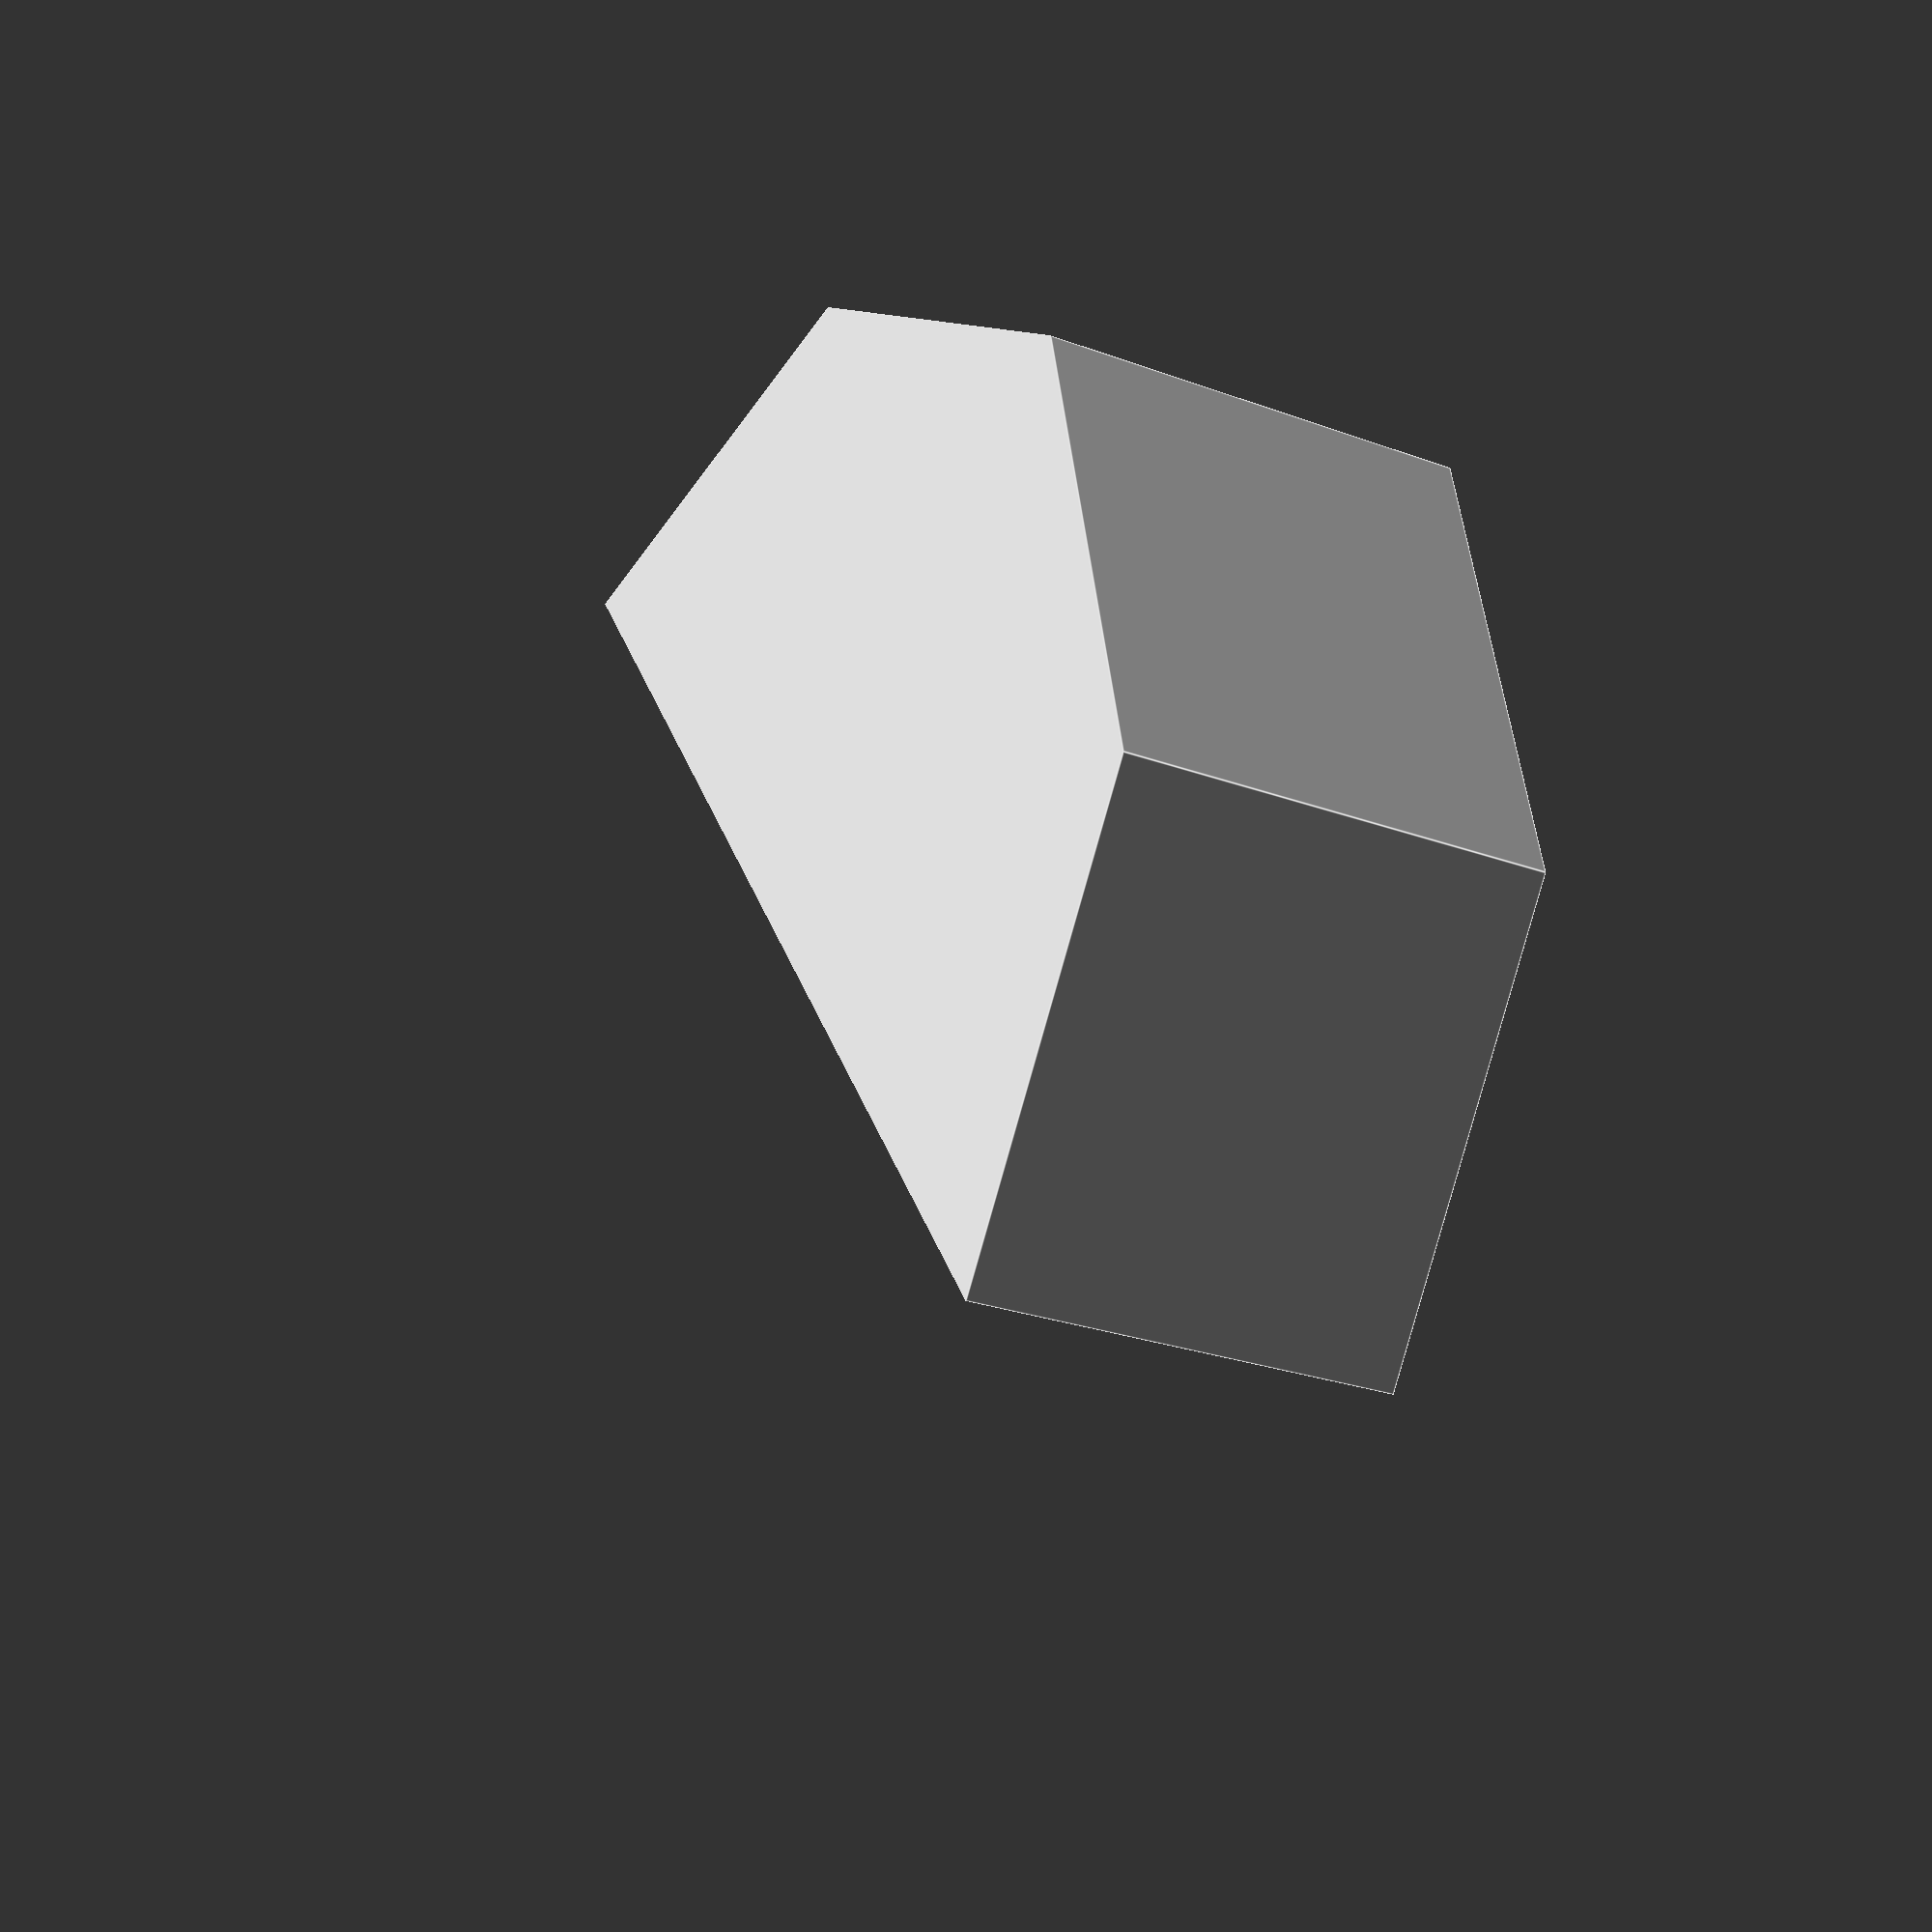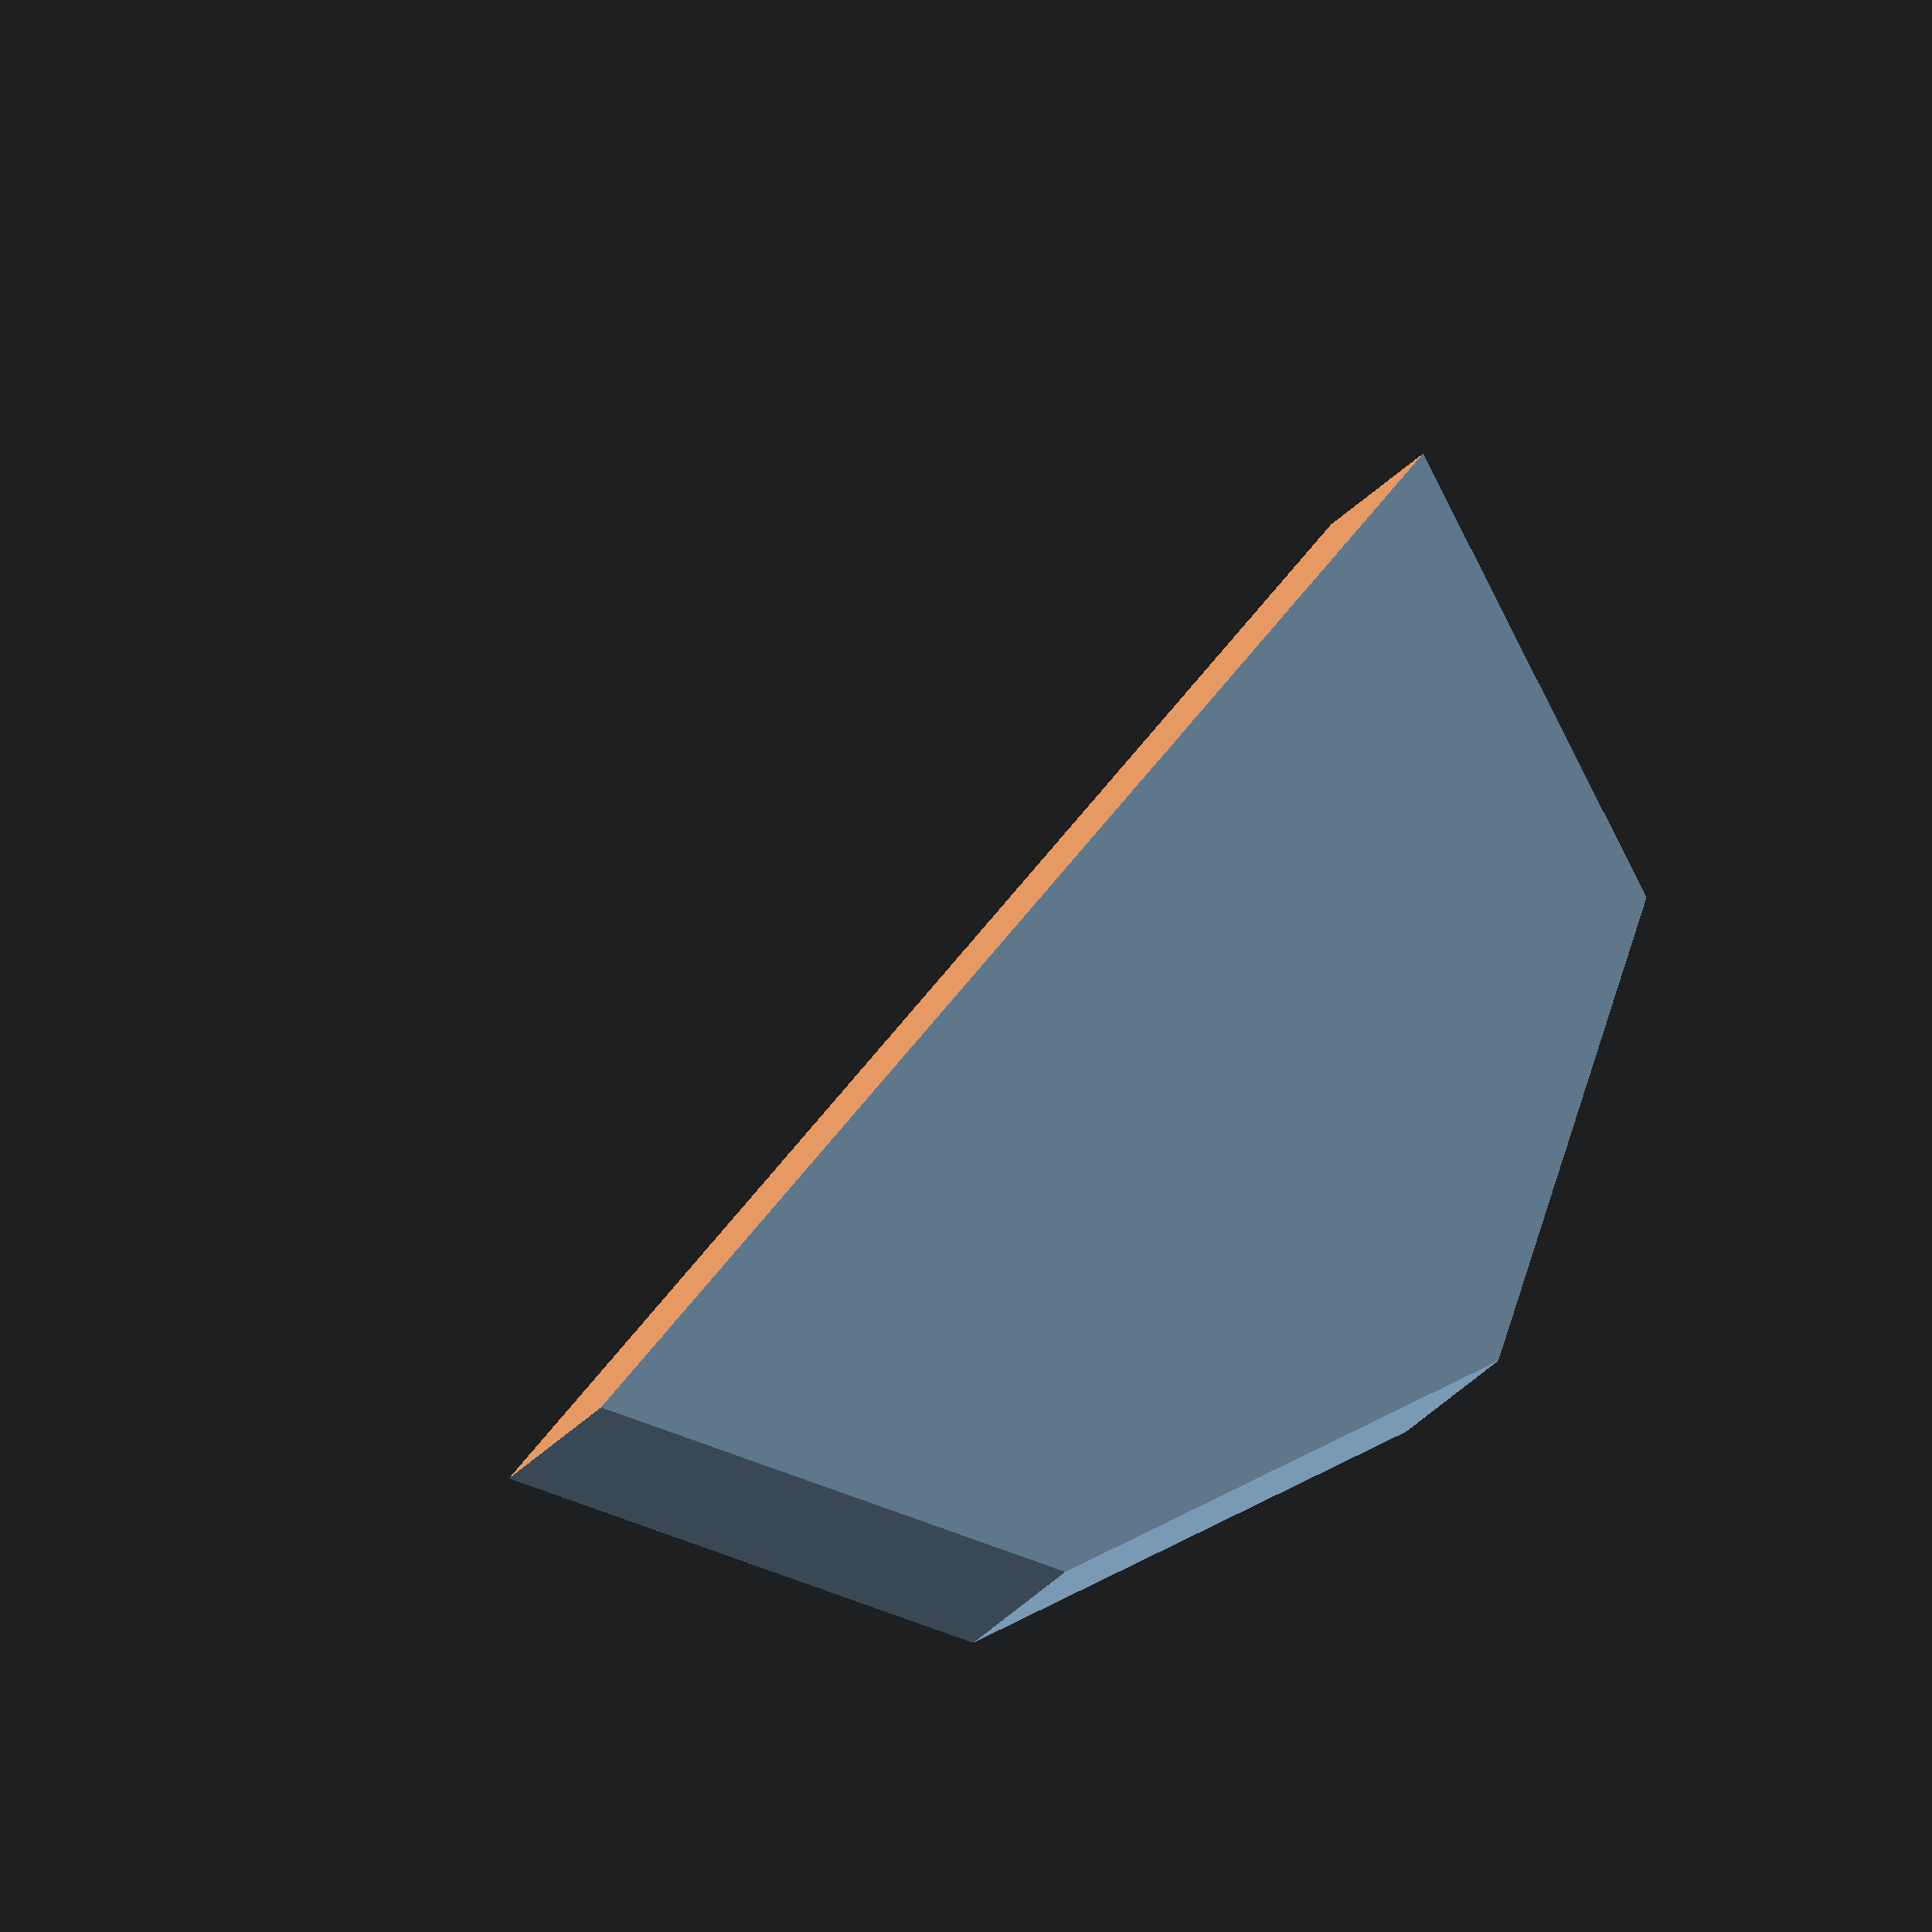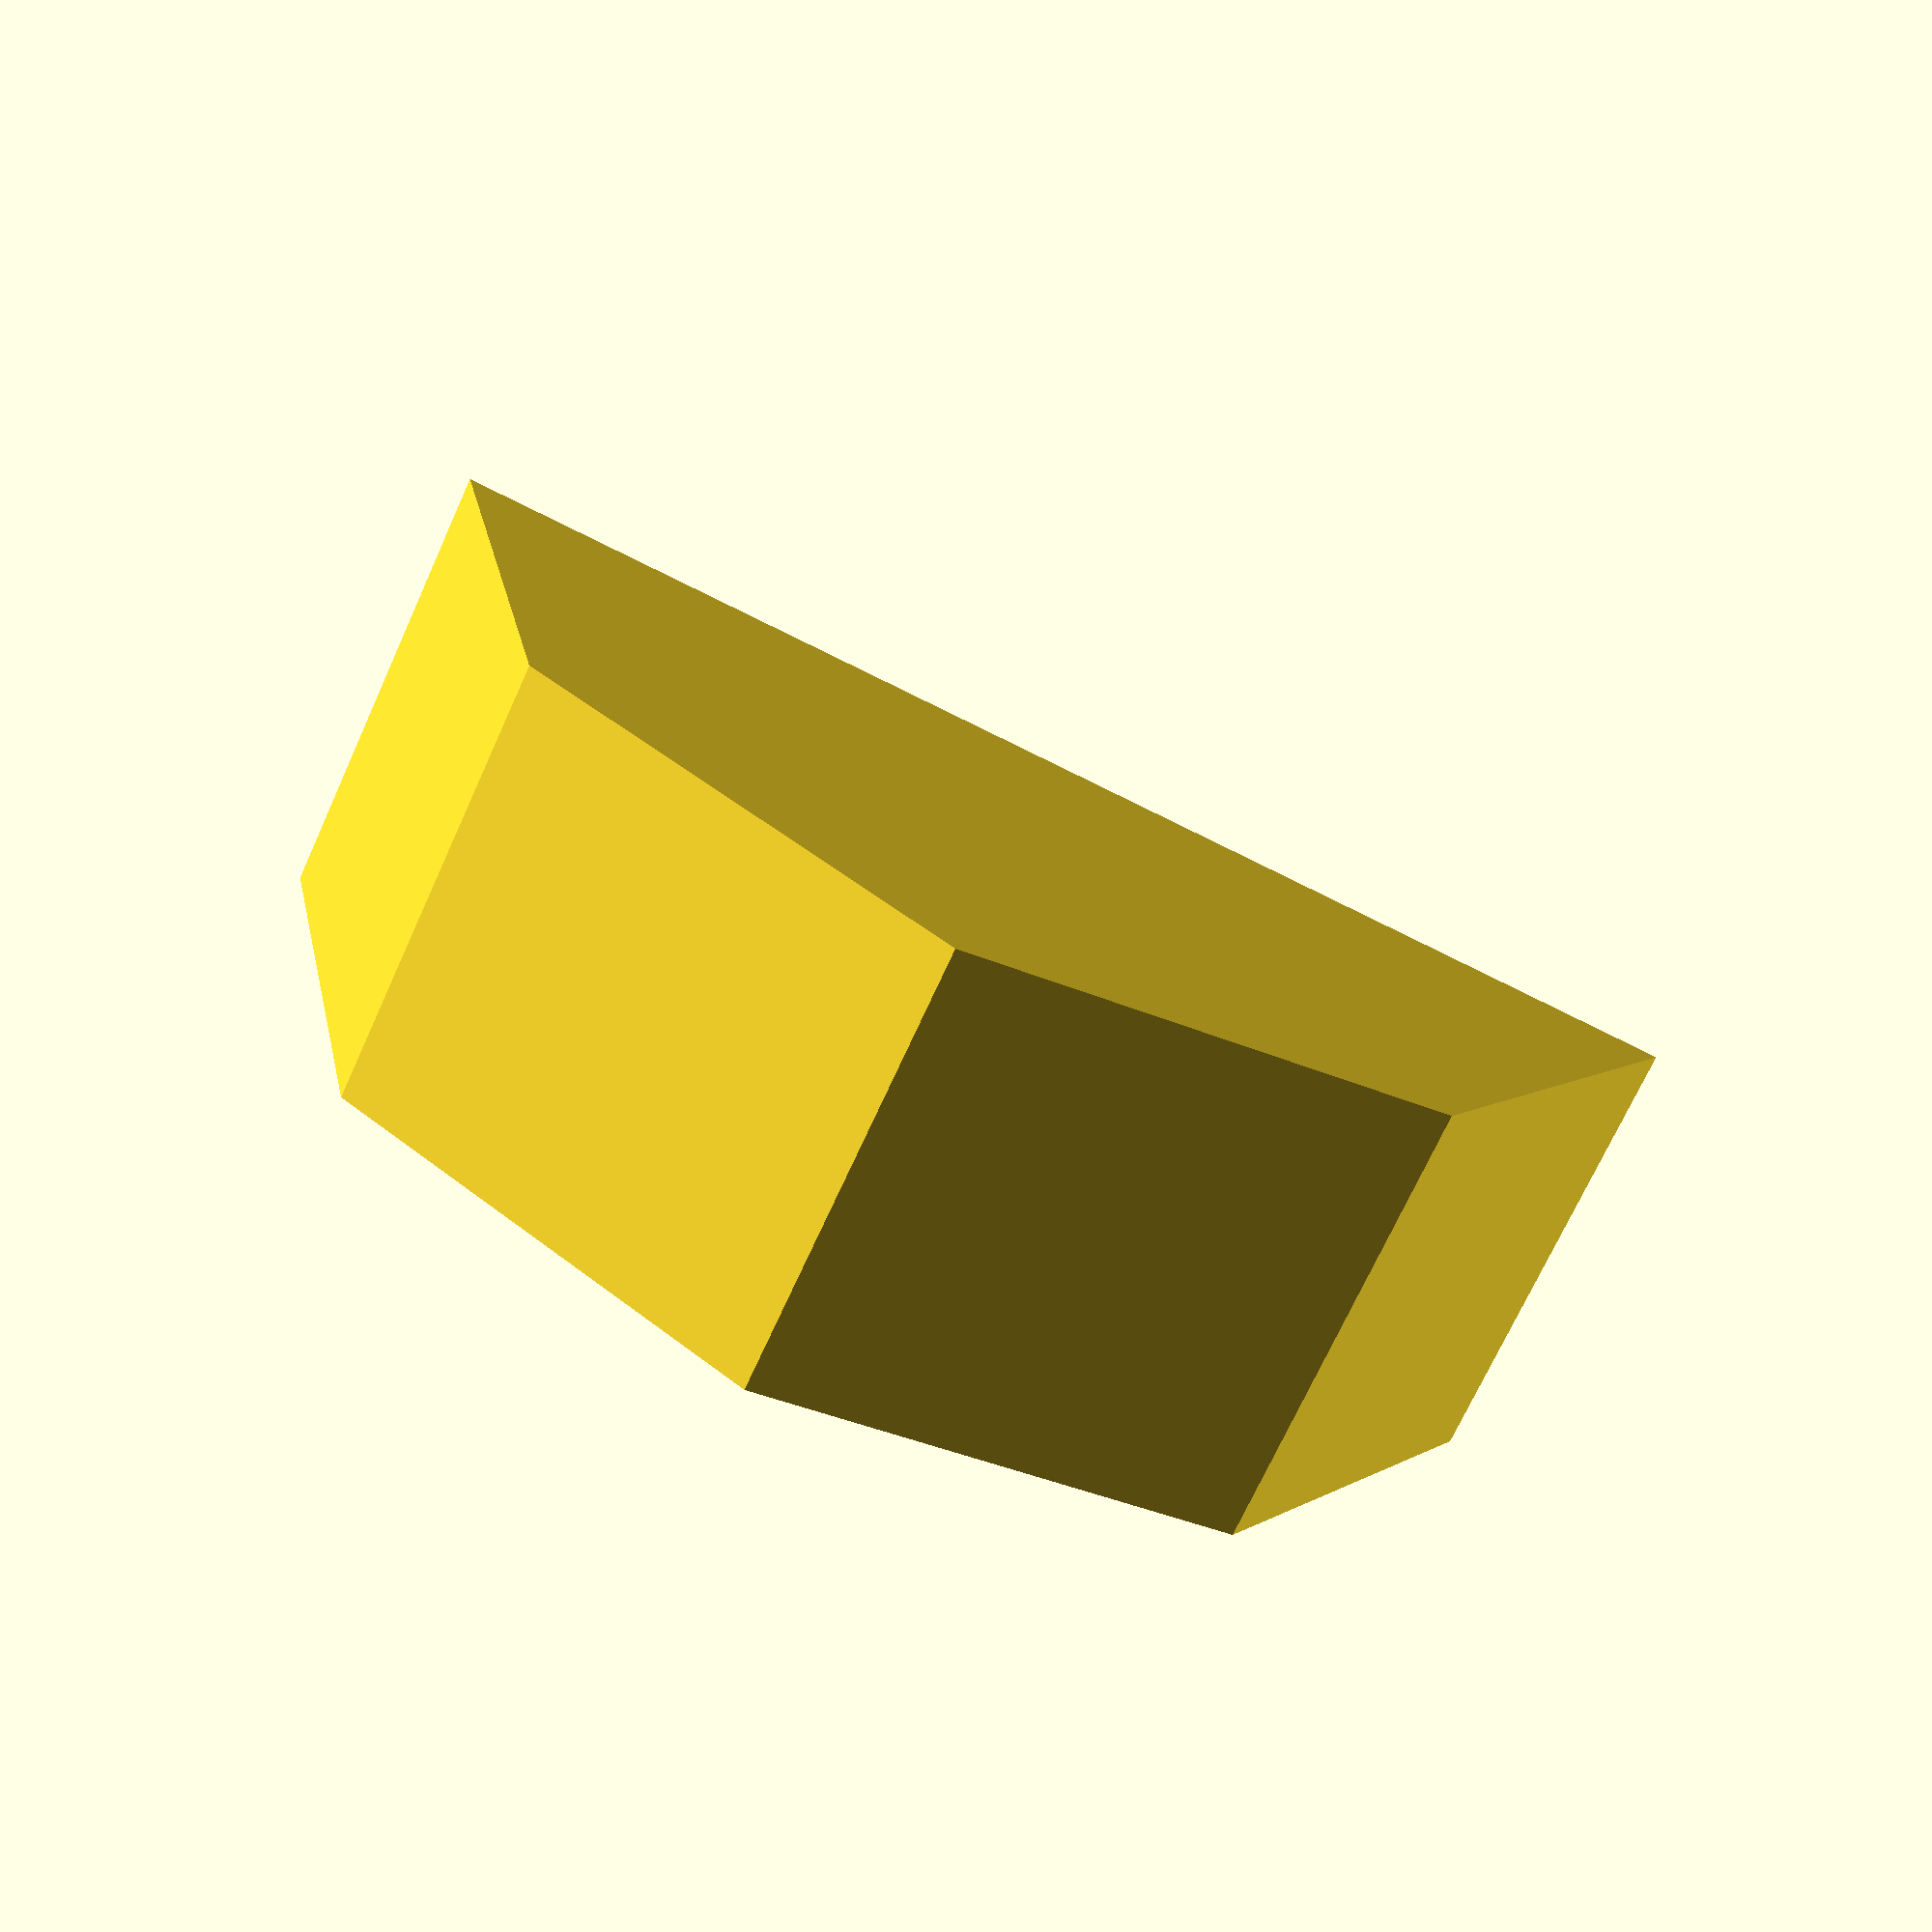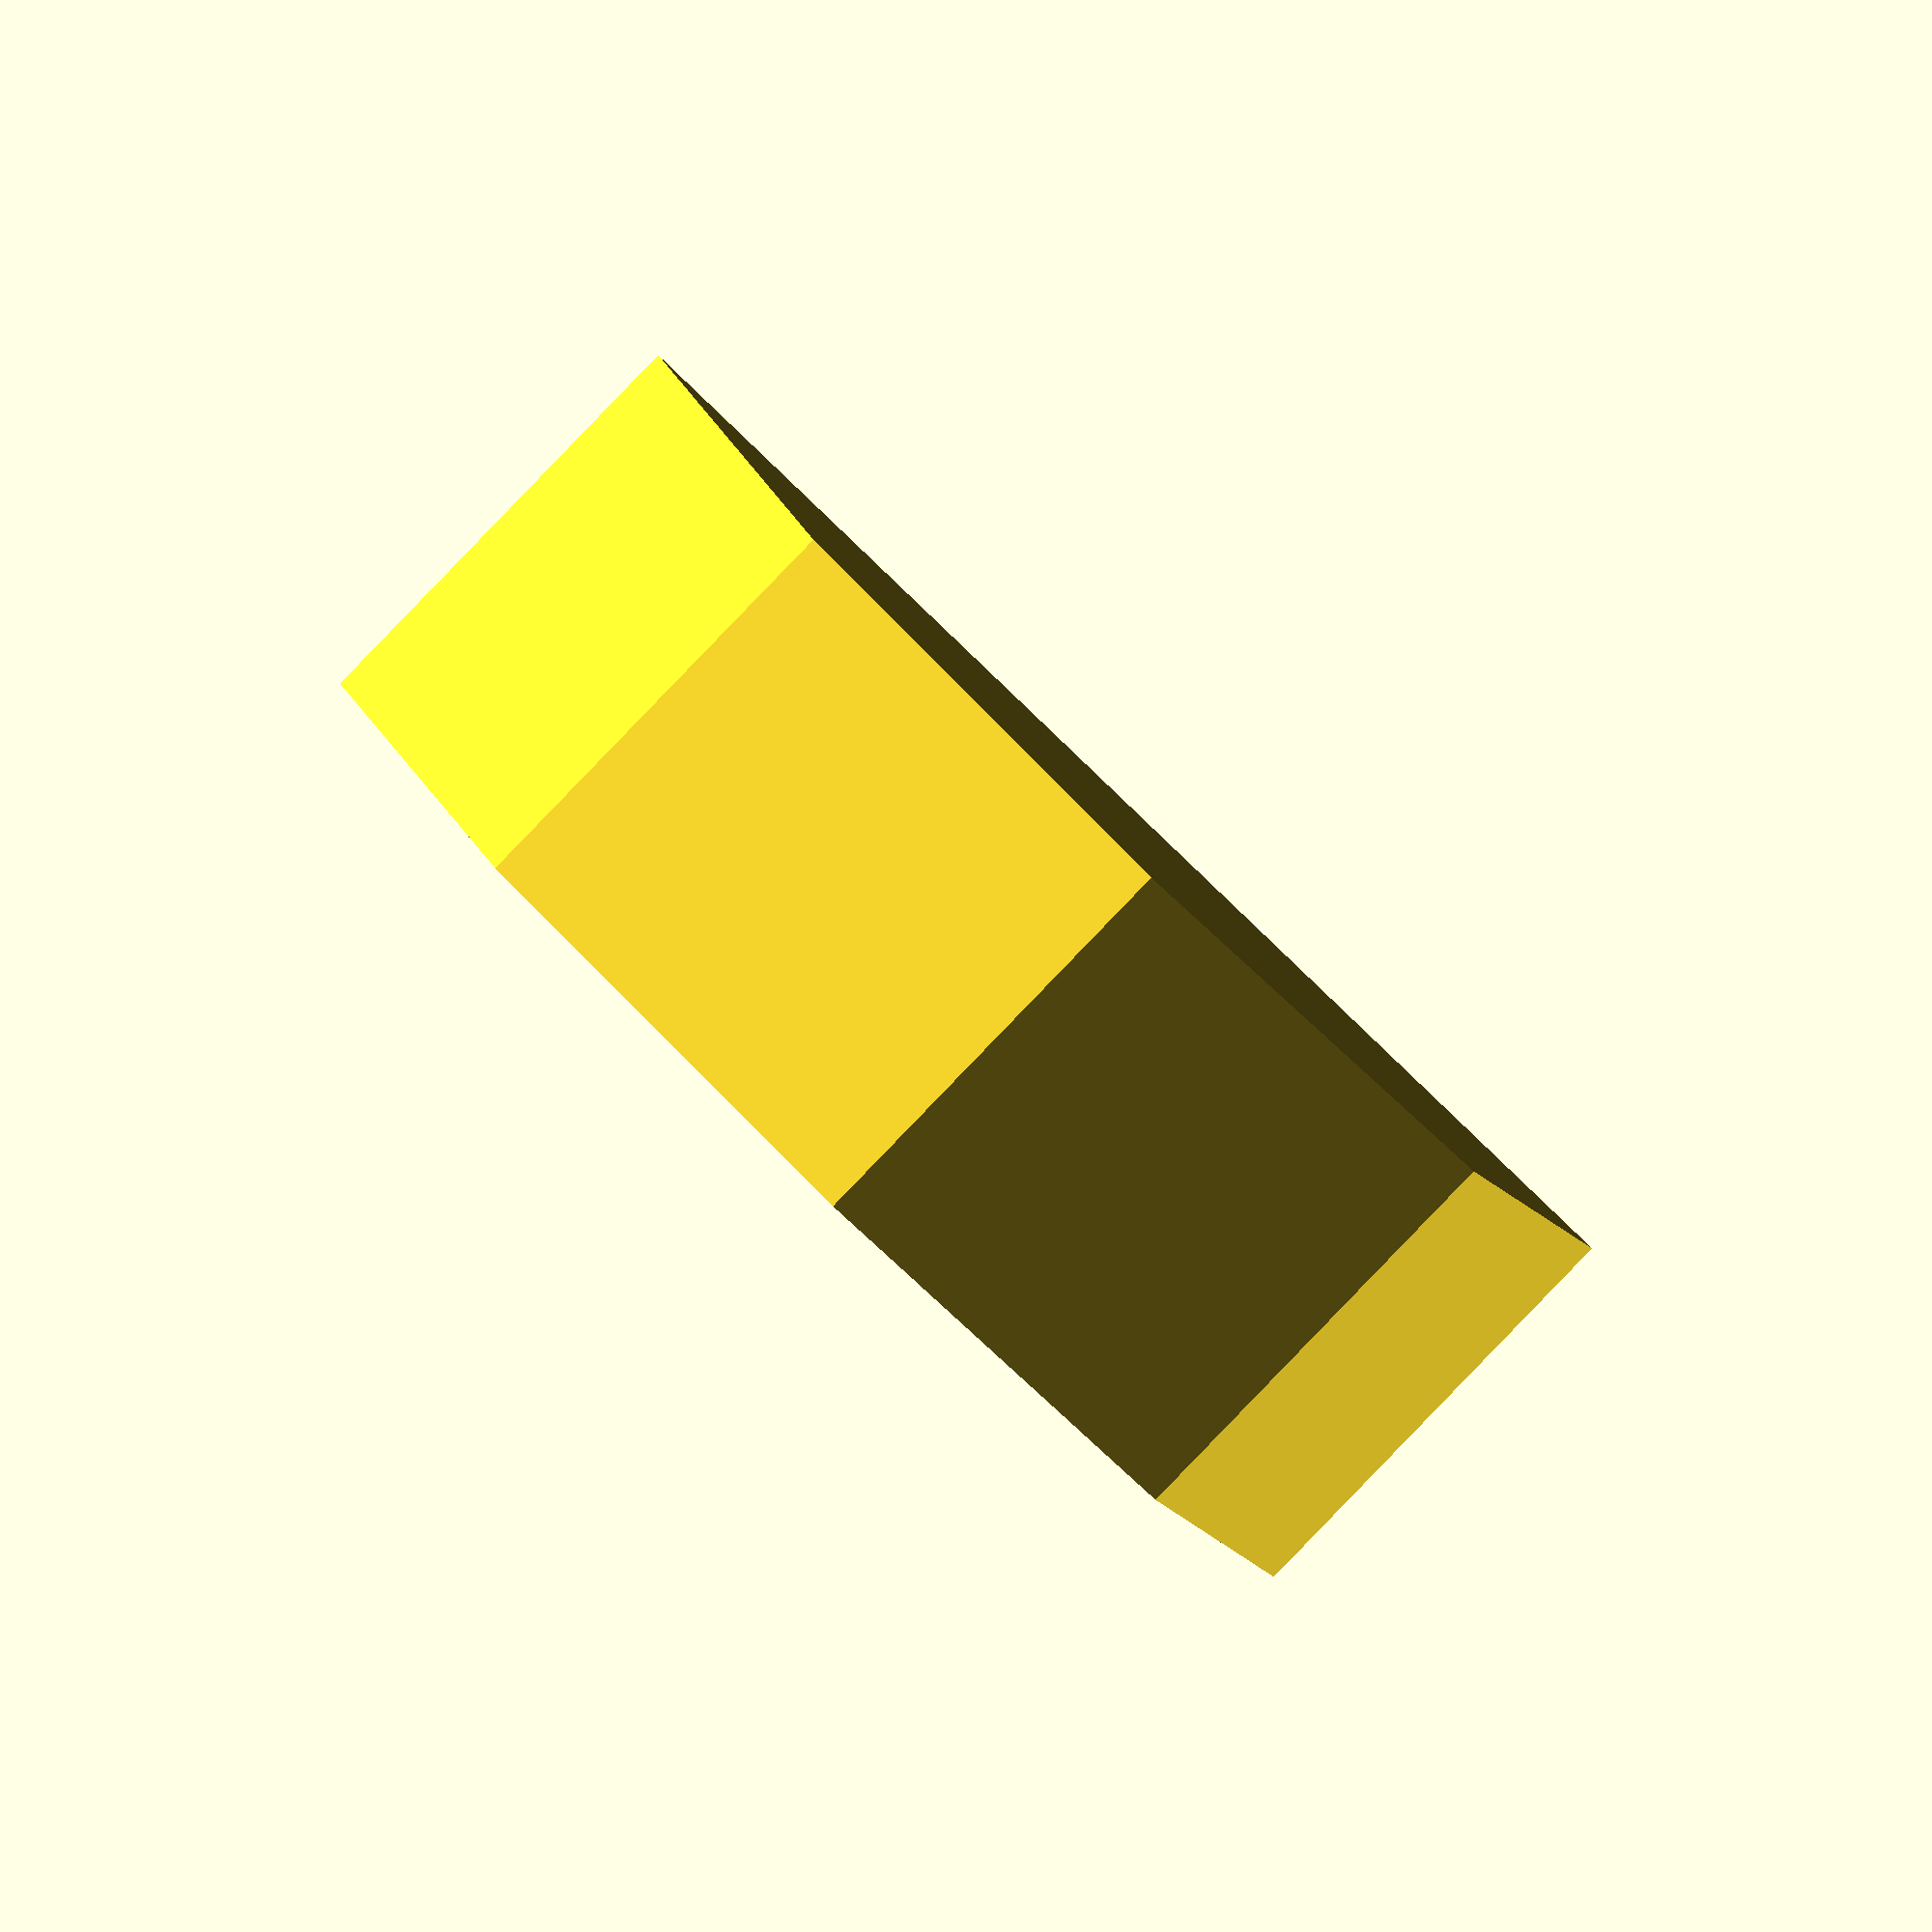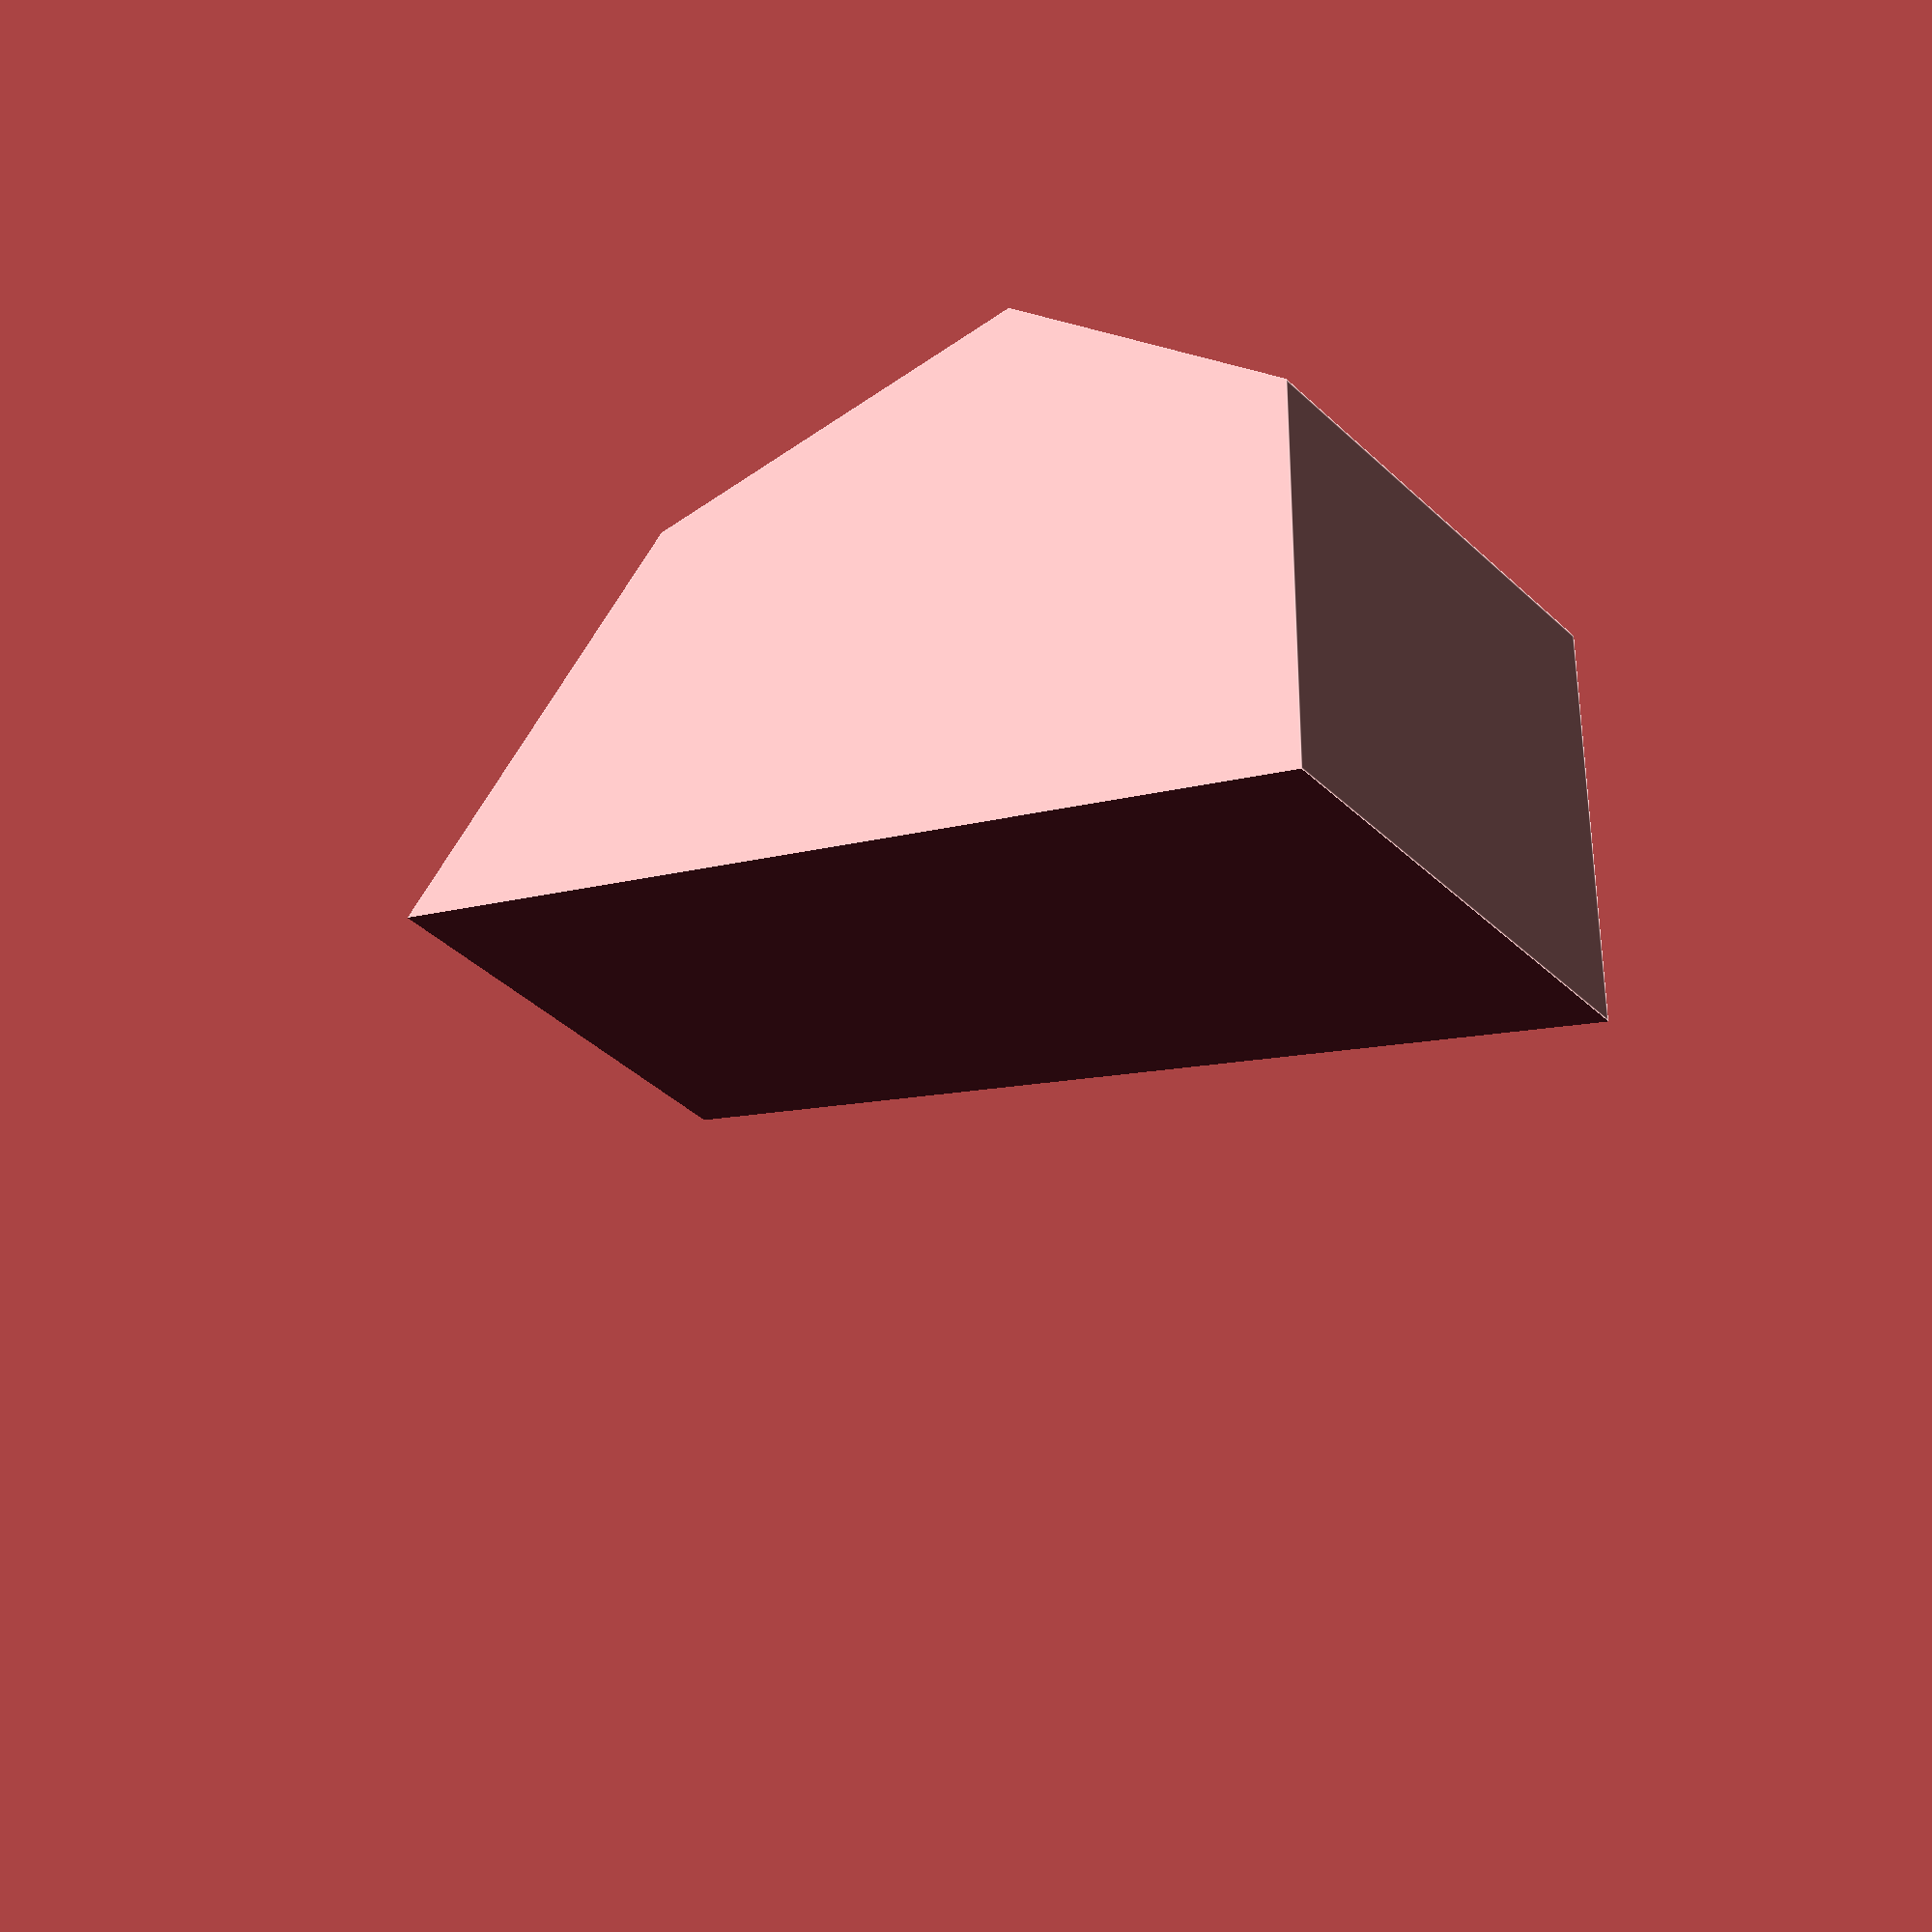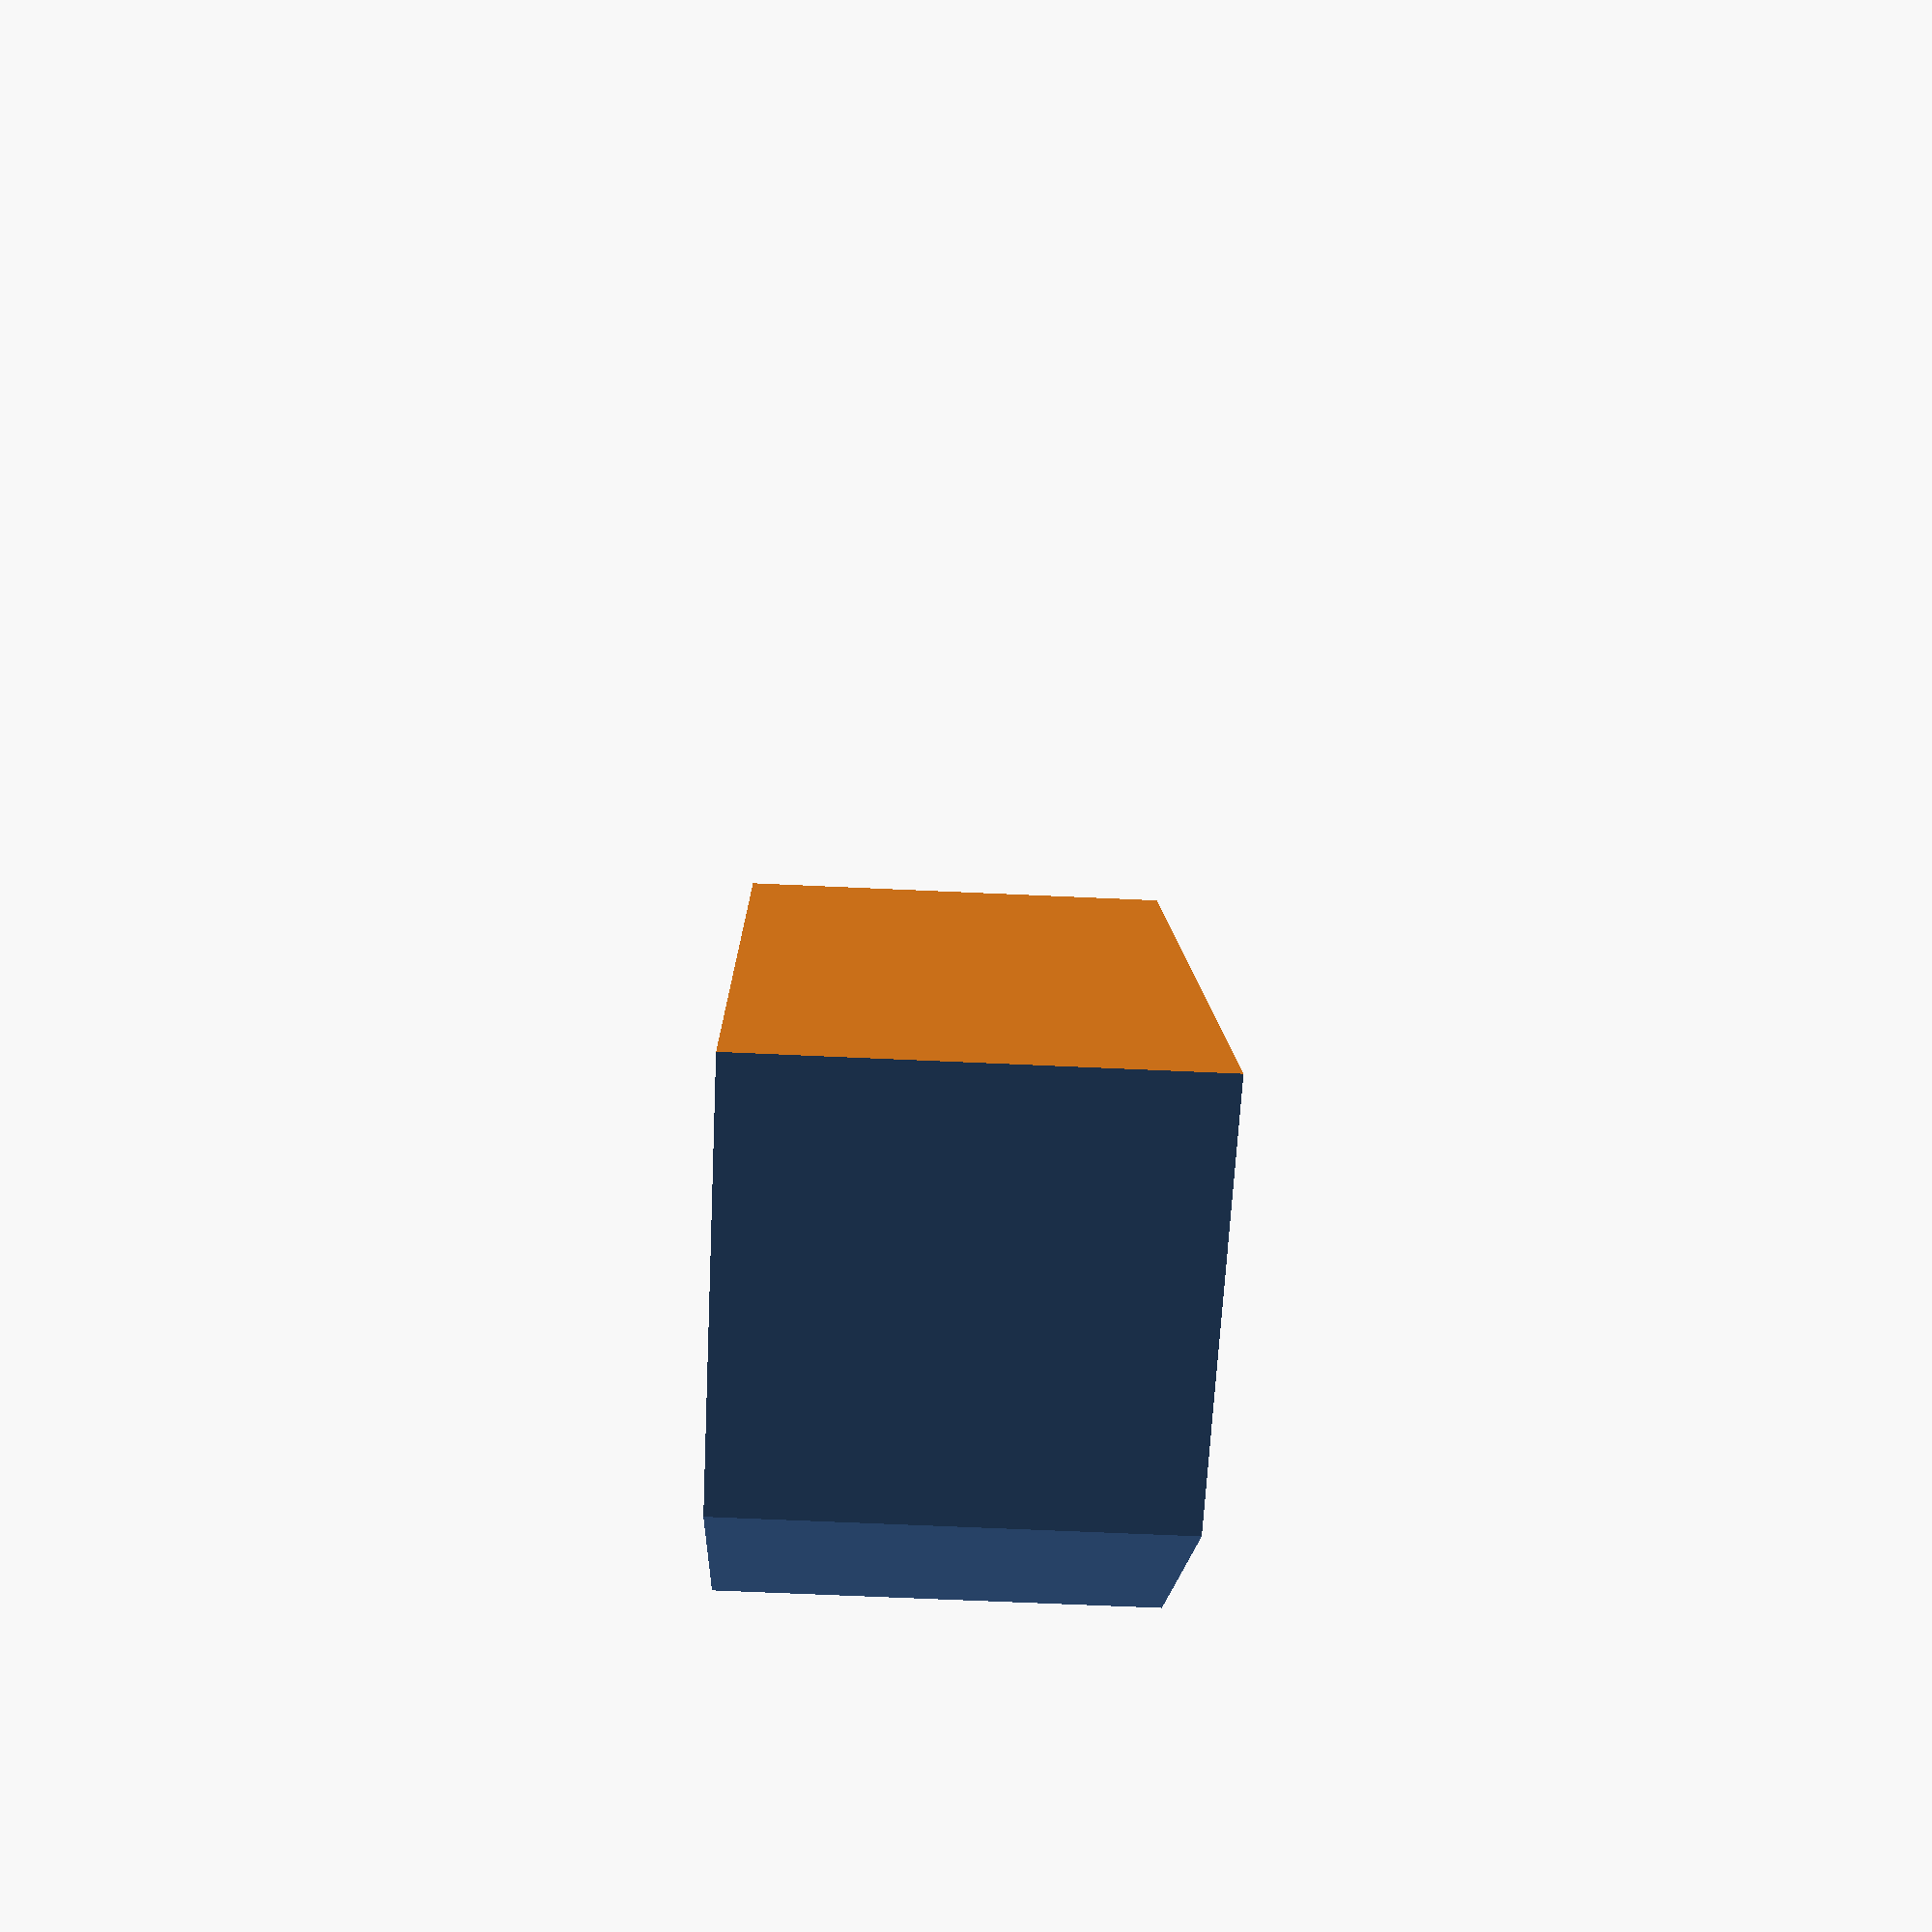
<openscad>

// dicetower_plug.scad

// unit is mm

difference() {

  cylinder(d=60 - 0.2 * 2, h=21, $fn=8);
  translate([ -35, 0, -3 ]) cube(size=[ 70, 35, 55 ]);
}


</openscad>
<views>
elev=25.1 azim=125.5 roll=238.8 proj=p view=edges
elev=9.1 azim=310.2 roll=348.4 proj=o view=wireframe
elev=69.5 azim=10.0 roll=335.8 proj=p view=wireframe
elev=85.5 azim=356.8 roll=316.0 proj=o view=solid
elev=40.9 azim=203.7 roll=41.5 proj=p view=edges
elev=239.9 azim=112.7 roll=272.8 proj=p view=wireframe
</views>
